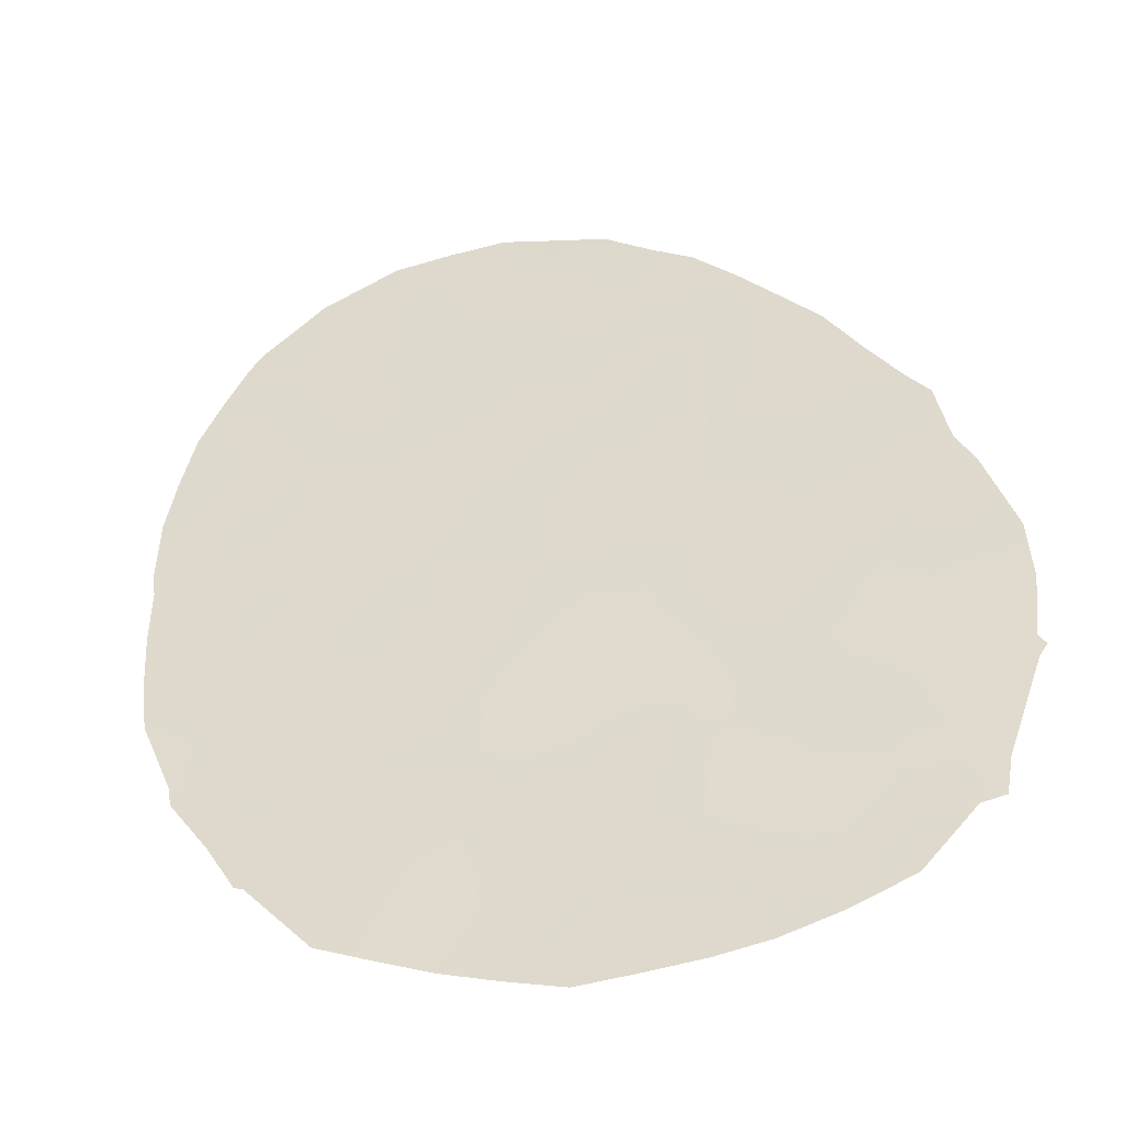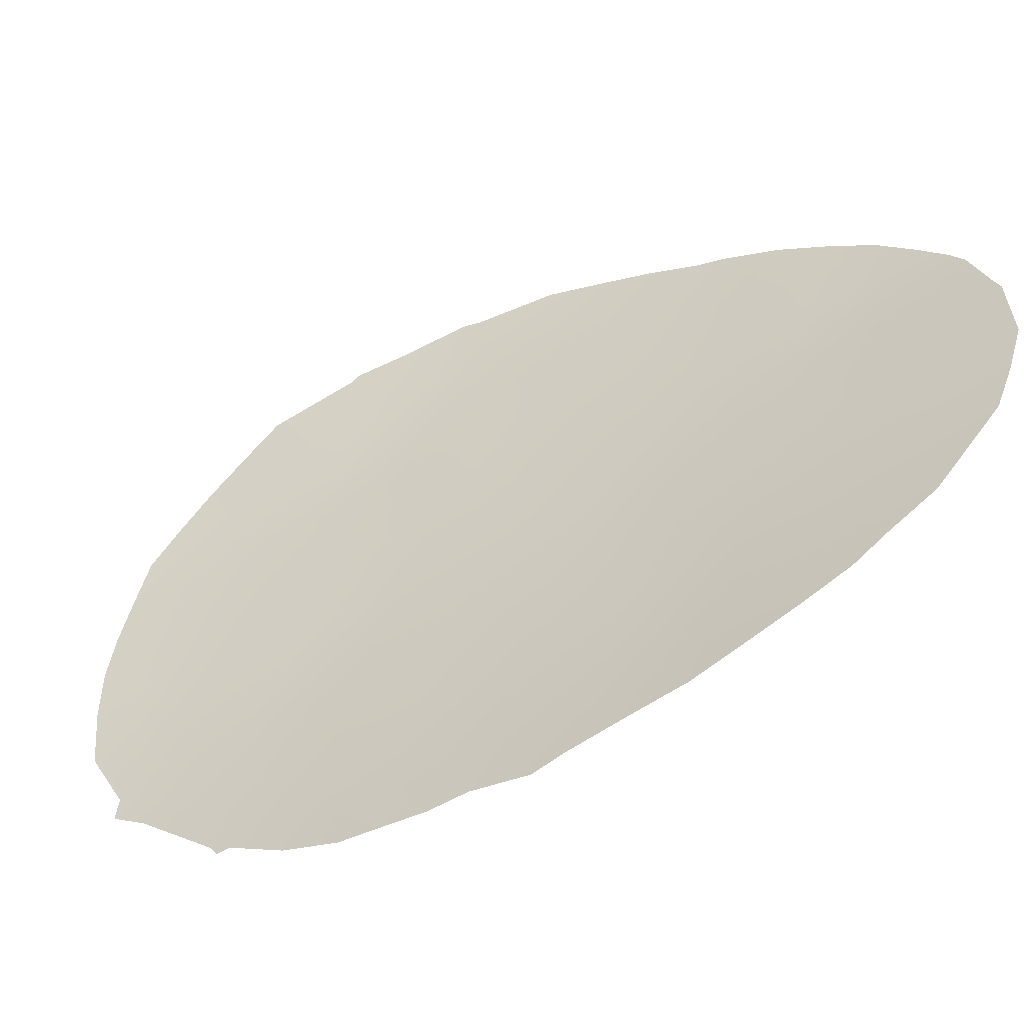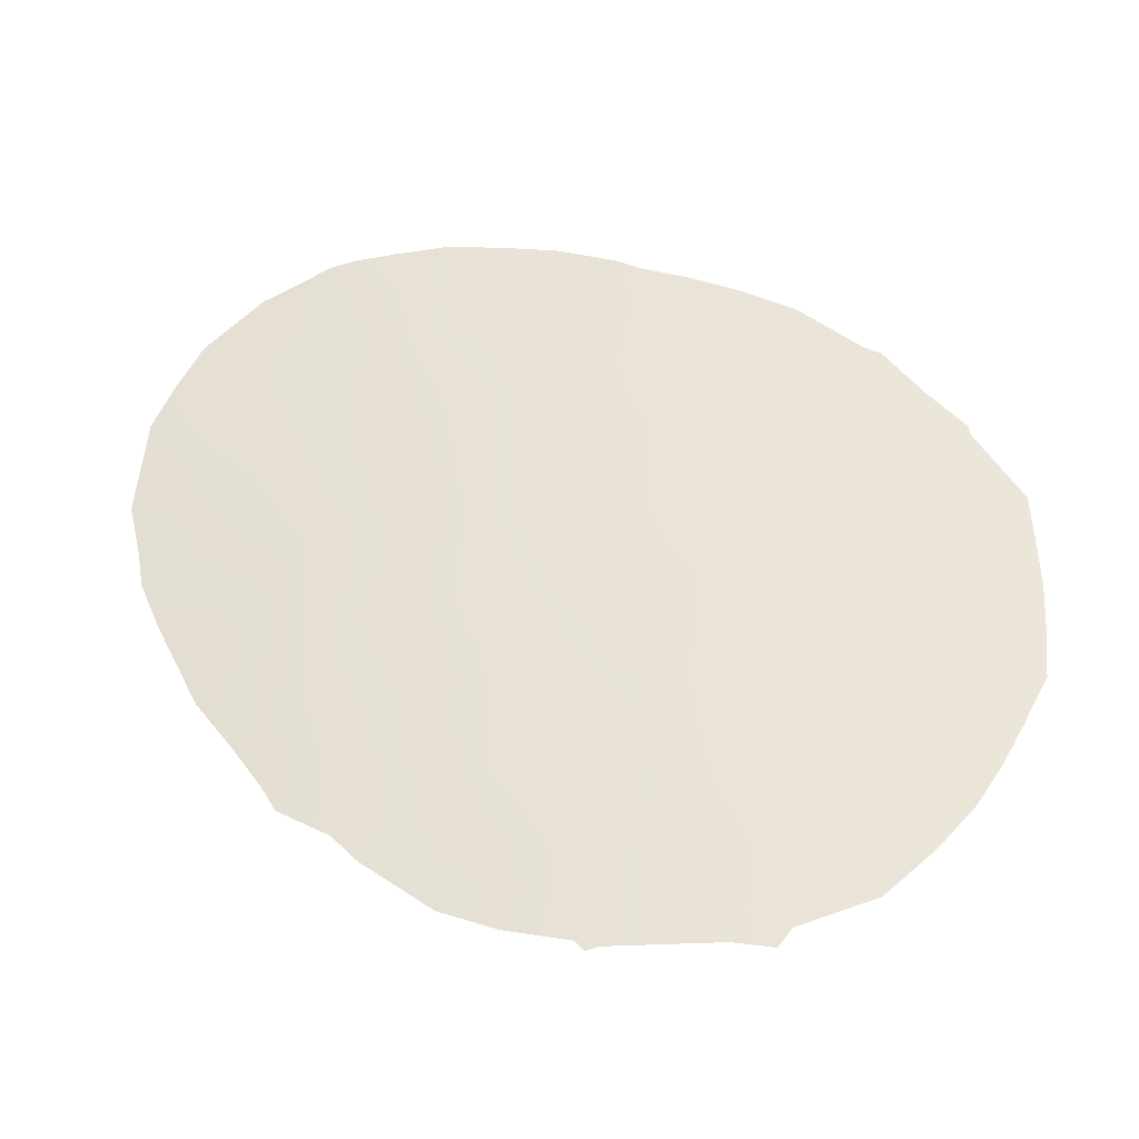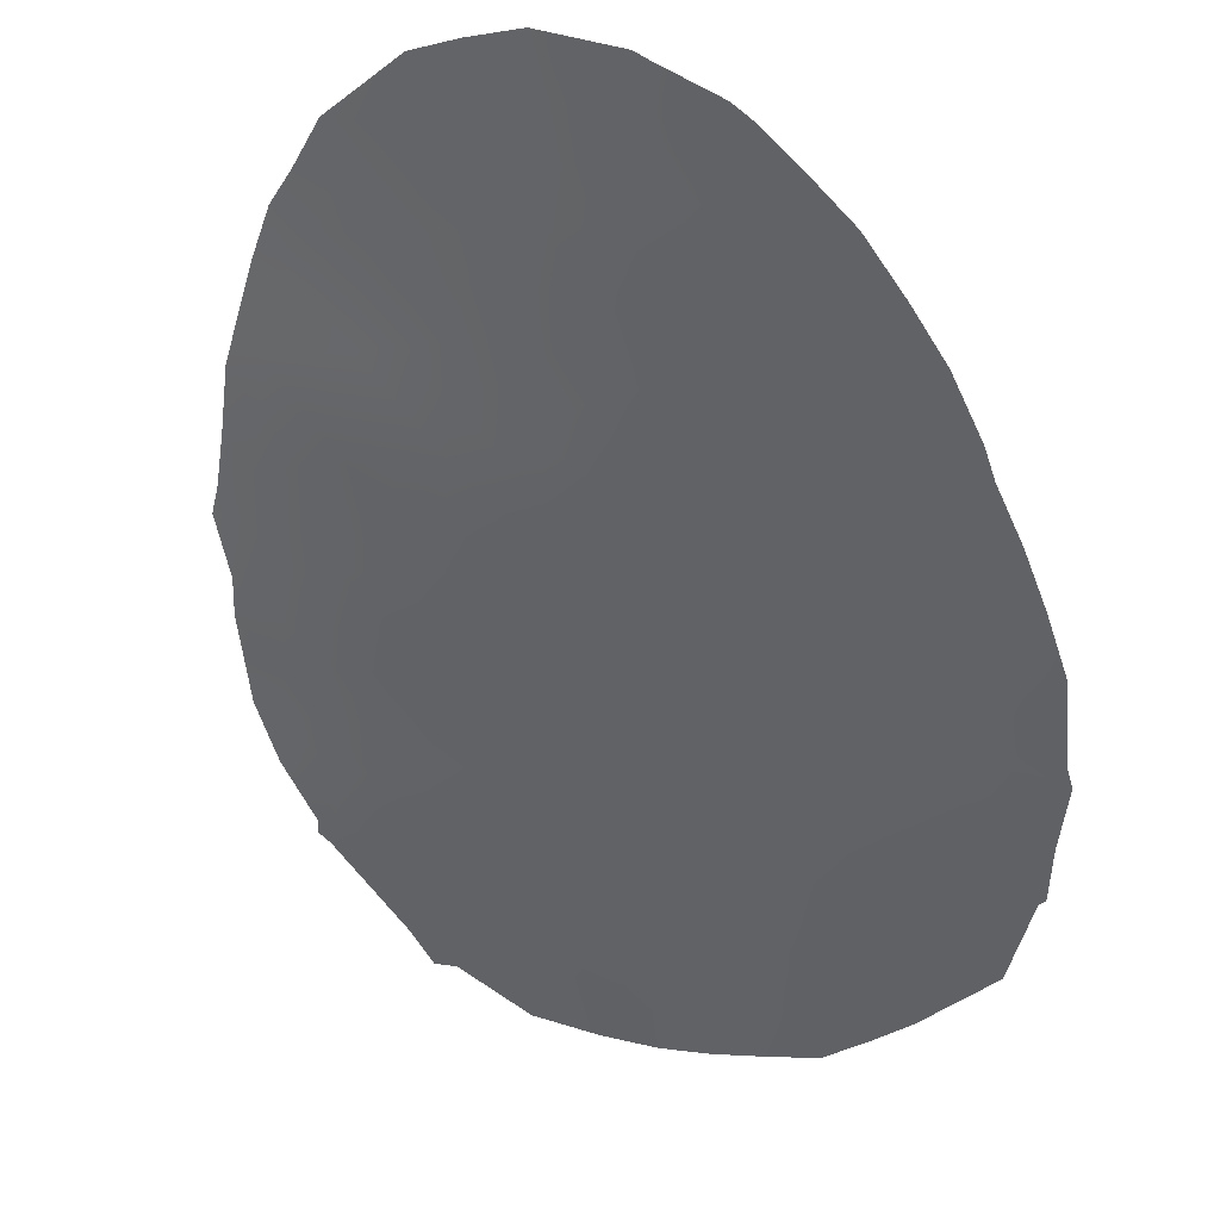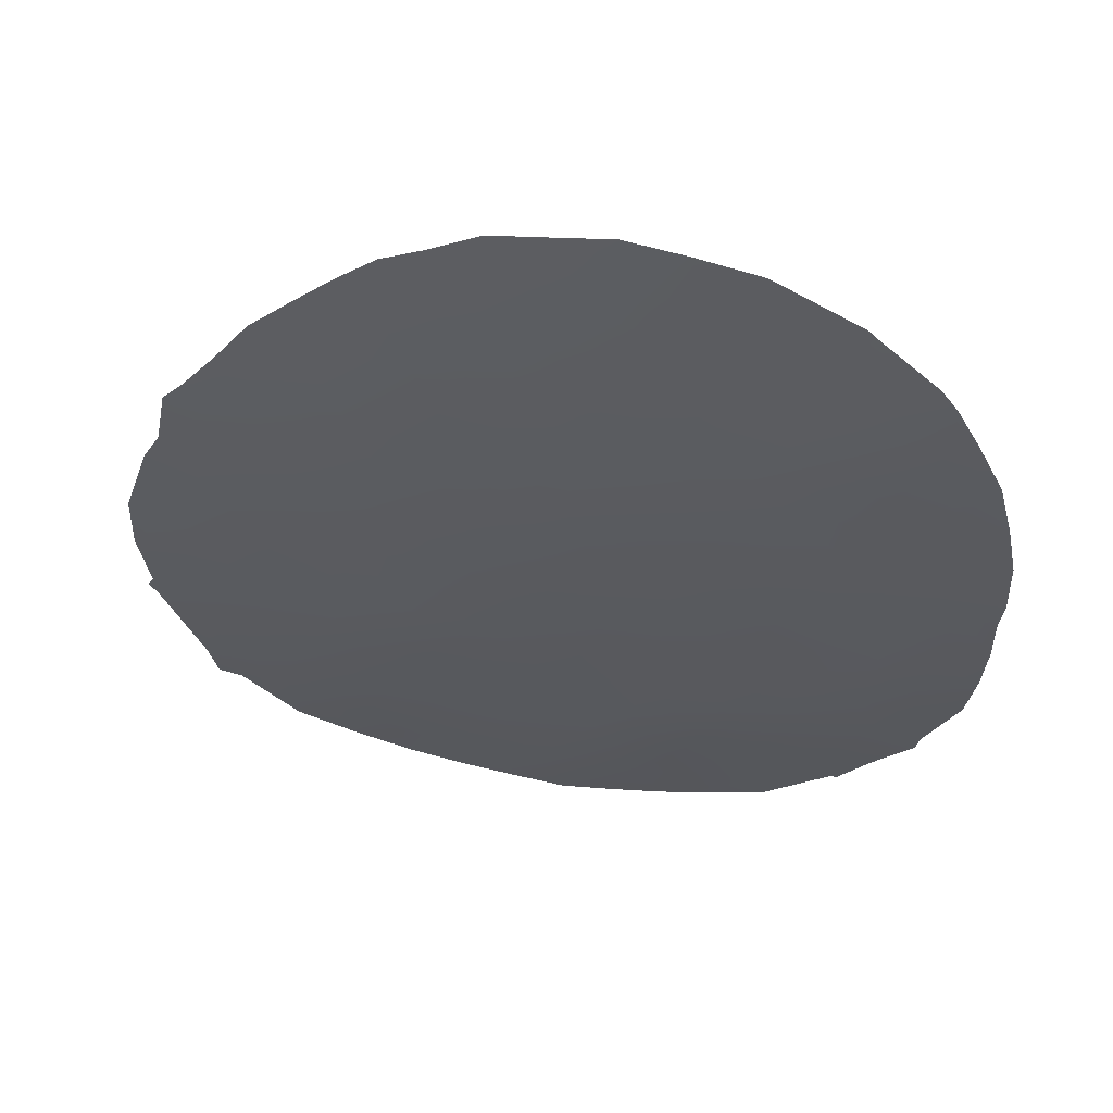
<metadata>
{"format":"obj","ext":"obj","renderer":"f3d","projection":"perspective","resolution":1024,"background":"white","views":[{"elev":11.7,"azim":114.5,"up":"+Y"},{"elev":58.1,"azim":-142.0,"up":"+Y"},{"elev":-38.8,"azim":-27.4,"up":"+Z"},{"elev":-30.2,"azim":-37.0,"up":"+Y"},{"elev":1.5,"azim":-63.7,"up":"+Y"}]}
</metadata>
<code>
v 51.35 21.07 -26.67
v 54.37 19.11 -25.55
v 49.27 22.58 -19.68
v 45.52 25.41 -21.92
v 48.52 23.11 -25.3
v 53.3 19.82 -23.87
v 56.07 18.03 -25.58
v 55.06 18.76 -20.69
v 49.6 22.29 -26.98
v 50.16 21.91 -25.15
v 47.62 23.81 -23.63
v 48.71 23 -21.88
v 57.52 17.26 -23.44
v 50.96 21.45 -19.2
v 52.99 20.09 -19.22
v 47.66 23.78 -19.95
v 56.52 17.81 -23.64
v 58.25 16.67 -29.19
v 53.74 19.58 -21.86
v 50.3 21.84 -23.16
v 54.95 18.78 -23.74
v 50.83 21.35 -32.18
v 52.08 20.42 -33.89
v 47.84 23.59 -27.05
v 49.83 22.1 -30.5
v 50.45 21.76 -21.1
v 57.25 17.27 -27.39
v 56.17 17.84 -31.1
v 55.76 18.03 -32.93
v 53.32 19.64 -29.96
v 46.01 25.04 -23.65
v 54.94 18.64 -29.47
v 51.72 20.85 -24.52
v 50.65 21.52 -28.66
v 57.71 17.12 -25.35
v 46.9 24.35 -21.78
v 51.93 20.75 -22.37
v 56.7 17.56 -29.27
v 48.13 23.38 -30.52
v 47.91 23.58 -18.85
v 52.88 20.05 -26.1
v 52.16 20.61 -20.49
v 47.21 24.1 -28.72
v 46.87 24.39 -25.37
v 46.35 24.79 -26.96
v 52.77 19.98 -32.14
v 48.85 22.83 -28.77
v 51.67 20.8 -30.37
v 52.33 20.36 -28.31
v 53.85 19.36 -27.73
v 54.51 18.85 -31.61
v 55.51 18.34 -27.41
v 54.06 19.08 -33.65
v 51.73 20.94 -18.03
v 58.8 16.36 -29.24
v 46.84 24.39 -18.65
v 46.66 24.53 -18.88
v 52.68 20.3 -18.44
v 45.93 25.08 -19.77
v 49.87 22.18 -17.66
v 48.29 23.29 -17.81
v 47.53 23.86 -30.5
v 46.49 24.68 -28.59
v 48.96 22.73 -32.23
v 50.03 21.93 -33.31
v 54.57 18.74 -34.43
v 53.93 19.15 -34.29
v 58.25 16.87 -23.33
v 58.25 16.87 -23.5
v 58.99 16.32 -27.2
v 47.76 23.66 -31.04
v 48.56 23.04 -31.67
v 52.24 20.3 -34.23
v 52.02 20.46 -34.29
v 53.11 20.02 -18.7
v 56.97 17.6 -21.4
v 55.68 18.42 -20.11
v 56.7 17.77 -21.21
v 47.05 24.23 -18.52
v 47.91 23.57 -17.93
v 56.04 17.86 -33.57
v 54.77 18.95 -19.53
v 57.95 16.82 -31.08
v 45.22 25.64 -21.71
v 45.32 25.61 -24.86
v 45.11 25.77 -23.77
v 59 16.41 -25.11
v 50.89 21.26 -33.79
v 45.76 25.27 -26.66
v 45.44 25.52 -25.68
v 56.86 17.41 -32.7
v 54.8 18.62 -34.07
v 51.88 20.55 -34.09
v 55.81 18.11 -29.33
v 56.1 17.95 -28.34
v 55.22 18.5 -28.42
v 48.71 22.95 -27.03
v 49.05 22.71 -26.15
v 48.18 23.35 -26.19
v 50.77 21.48 -25.89
v 49.91 22.07 -26.07
v 50.49 21.66 -26.86
v 49.57 22.38 -18.71
v 50.12 22.01 -19.43
v 50.44 21.8 -18.5
v 51.16 21.31 -18.48
v 50.83 21.54 -17.82
v 47.5 23.86 -27.89
v 47.99 23.49 -28.76
v 48.35 23.21 -27.9
v 49.24 22.55 -27.88
v 49.83 22.19 -20.42
v 48.99 22.79 -20.71
v 49.62 22.35 -21.46
v 46.46 24.68 -20.83
v 47.31 24.05 -20.87
v 47.16 24.15 -19.16
v 56.9 17.56 -25.5
v 57.13 17.46 -24.48
v 56.29 17.92 -24.63
v 54.43 19.15 -21.26
v 54.6 19.03 -22.13
v 55.33 18.56 -21.85
v 53.5 19.71 -22.87
v 54.12 19.3 -23.74
v 54.35 19.17 -22.84
v 51.8 20.89 -18.91
v 53.63 19.66 -20.77
v 52.93 20.11 -20.19
v 52.88 20.14 -21.14
v 48.46 23.18 -19.84
v 48.16 23.41 -20.86
v 50.68 21.62 -20.12
v 49.06 22.75 -18.14
v 48.99 22.8 -17.72
v 49.64 22.3 -24.5
v 48.9 22.85 -24.26
v 49.36 22.49 -25.26
v 47.68 23.73 -29.64
v 47.03 24.25 -29.56
v 46.75 24.46 -27.84
v 46.14 24.96 -27.69
v 49.9 22.03 -32.14
v 49.52 22.31 -32.79
v 52.37 20.49 -19.54
v 51.54 21.04 -19.84
v 55.79 18.18 -26.48
v 56.39 17.8 -27.4
v 56.66 17.65 -26.48
v 58.92 16.33 -28.19
v 58.53 16.54 -28.24
v 55.22 18.57 -25.54
v 54.93 18.73 -26.47
v 48.09 23.46 -22.78
v 48.31 23.29 -23.66
v 48.86 22.89 -23.08
v 55.5 18.41 -24.65
v 54.67 18.94 -24.61
v 51.1 21.3 -22.75
v 51.17 21.26 -21.73
v 50.34 21.83 -22.12
v 57.5 17.19 -26.39
v 58.09 16.81 -27.3
v 58.3 16.75 -26.25
v 57.82 16.93 -28.29
v 47.23 24.11 -24.5
v 47.69 23.76 -25.36
v 48.03 23.49 -24.47
v 45.54 25.38 -20.76
v 46.1 24.97 -21.79
v 46.45 24.7 -22.72
v 51.03 21.33 -23.81
v 50.27 21.84 -24.18
v 50.94 21.38 -24.86
v 55.88 18.26 -21.08
v 56.19 18.09 -20.66
v 47.35 23.99 -26.21
v 46.59 24.61 -26.21
v 47.04 24.23 -27.04
v 52.79 20.19 -22.09
v 52.65 20.26 -23.08
v 50.26 21.8 -29.6
v 49.76 22.17 -28.74
v 49.35 22.46 -29.64
v 48.95 22.77 -30.56
v 49.4 22.41 -31.39
v 48.47 23.13 -29.66
v 53.45 19.51 -32.94
v 54.3 18.95 -32.66
v 53.66 19.4 -31.91
v 51.16 21.16 -29.51
v 52.02 20.57 -29.36
v 51.52 20.92 -28.52
v 50.32 21.73 -31.34
v 51.26 21.07 -31.32
v 50.76 21.44 -30.45
v 51.27 21.02 -32.97
v 52.52 20.13 -33.16
v 51.81 20.66 -32.27
v 56.42 17.71 -30.2
v 57 17.36 -31.05
v 57.29 17.21 -30.16
v 54.71 18.75 -30.54
v 54.13 19.15 -29.7
v 53.89 19.26 -30.81
v 51.83 20.79 -23.42
v 52.51 20.33 -24.16
v 50.14 21.9 -27.81
v 51.03 21.27 -27.68
v 51.57 20.93 -25.61
v 47.75 23.72 -21.81
v 47.27 24.08 -22.71
v 57.55 17.07 -29.21
v 57.95 16.83 -29.99
v 52.03 20.69 -21.41
v 53.59 19.5 -28.85
v 53.1 19.85 -28.03
v 52.82 20.01 -29.13
v 48.74 22.97 -18.87
v 51.31 21.18 -20.77
v 45.76 25.25 -24.44
v 53.09 19.93 -24.96
v 53.61 19.59 -25.77
v 53.85 19.45 -24.69
v 52.13 20.54 -26.4
v 52.34 20.43 -25.29
v 57.93 17.03 -24.31
v 58.43 16.73 -25.22
v 58.62 16.64 -24.31
v 49.59 22.35 -23.6
v 49.55 22.39 -22.54
v 50.44 21.62 -32.88
v 46.81 24.43 -23.63
v 54.24 19.28 -20.2
v 46.05 25.03 -25.35
v 46.01 25.07 -26.21
v 53.96 19.47 -19.09
v 59 16.37 -26.09
v 58.38 16.59 -30.19
v 46.43 24.72 -24.51
v 55.55 18.24 -30.31
v 55.35 18.34 -31.31
v 52.52 20.2 -30.2
v 52.18 20.41 -31.24
v 56.7 17.52 -31.75
v 57.49 17.07 -31.89
v 51.86 20.7 -27.48
v 54.65 18.87 -27.51
v 54.38 19.01 -28.6
v 56.82 17.66 -22.57
v 57.64 17.22 -22.47
v 53.36 19.71 -26.9
v 52.63 20.19 -27.22
v 56.98 17.41 -28.33
v 53.05 19.81 -31.06
v 54.11 19.24 -26.61
v 45.7 25.28 -22.76
v 45.17 25.69 -22.62
v 55.16 18.42 -32.3
v 55.42 18.24 -33.82
v 55.73 18.29 -23.74
v 56.02 17.9 -32
v 53.23 19.64 -33.73
v 53.08 19.73 -34.26
v 55.16 18.66 -22.87
v 55.95 18.17 -22.81
v 54.91 18.55 -33.27
v 56.27 18.01 -21.86
v 51.79 20.64 -33.37
v 46.86 24.39 -19.93
v 53.5 19.76 -19.72
f 94 95 96
f 97 98 99
f 100 101 102
f 103 104 105
f 105 106 107
f 108 109 110
f 111 97 110
f 112 113 114
f 270 115 116
f 59 270 57
f 118 119 120
f 121 122 123
f 124 125 126
f 127 54 106
f 128 129 130
f 113 131 132
f 112 133 104
f 134 60 135
f 136 137 138
f 98 101 138
f 143 144 232
f 145 127 146
f 147 148 149
f 70 151 150
f 152 153 147
f 53 67 66
f 13 69 68
f 154 155 156
f 152 157 158
f 159 160 161
f 118 149 162
f 162 163 164
f 165 151 163
f 39 71 72
f 23 74 73
f 166 167 168
f 170 257 171
f 172 173 174
f 15 75 58
f 175 123 268
f 175 78 176
f 268 76 78
f 177 178 179
f 129 15 145
f 180 181 124
f 182 183 184
f 25 185 186
f 184 187 185
f 188 189 190
f 191 192 193
f 194 195 196
f 197 269 199
f 200 201 202
f 29 81 91
f 203 204 205
f 206 207 181
f 121 234 128
f 208 209 102
f 174 100 210
f 8 77 82
f 116 211 132
f 212 154 211
f 213 202 214
f 180 130 215
f 159 172 206
f 216 217 218
f 134 219 103
f 160 215 220
f 155 168 137
f 139 187 109
f 43 63 140
f 222 223 224
f 225 226 210
f 227 228 229
f 156 230 231
f 220 146 133
f 173 230 136
f 39 62 71
f 170 115 169
f 177 99 167
f 212 171 233
f 45 89 142
f 271 234 237
f 178 235 236
f 45 236 89
f 40 131 219
f 40 61 80
f 164 238 228
f 179 141 108
f 214 83 239
f 240 221 235
f 166 233 240
f 111 183 208
f 94 241 200
f 242 241 203
f 191 182 196
f 218 192 243
f 195 199 244
f 245 246 201
f 247 209 193
f 96 248 249
f 231 161 114
f 194 186 143
f 217 252 253
f 213 165 254
f 249 216 204
f 255 190 205
f 125 224 158
f 244 255 243
f 256 223 252
f 153 256 248
f 4 84 258
f 225 247 253
f 242 259 262
f 95 254 148
f 53 66 92
f 267 92 260
f 226 222 207
f 189 267 259
f 157 120 261
f 28 262 245
f 263 73 264
f 122 126 265
f 266 265 261
f 268 266 250
f 197 232 88
f 23 269 93
f 23 93 74
f 32 94 96
f 94 38 95
f 96 95 52
f 24 97 99
f 97 9 98
f 99 98 5
f 1 100 102
f 100 10 101
f 102 101 9
f 60 103 105
f 103 3 104
f 105 104 14
f 105 14 106
f 107 106 54
f 107 60 105
f 24 108 110
f 108 43 109
f 110 109 47
f 47 111 110
f 111 9 97
f 110 97 24
f 26 112 114
f 112 3 113
f 114 113 12
f 16 270 116
f 116 115 36
f 57 117 56
f 270 117 57
f 7 118 120
f 118 35 119
f 120 119 17
f 8 121 123
f 121 19 122
f 19 124 126
f 124 6 125
f 126 125 21
f 58 127 145
f 14 127 106
f 127 58 54
f 19 128 130
f 128 271 129
f 130 129 42
f 12 113 132
f 113 3 131
f 132 131 16
f 3 112 104
f 112 26 133
f 104 133 14
f 40 219 61
f 135 61 134
f 10 136 138
f 138 137 5
f 140 139 43
f 39 139 62
f 140 62 139
f 142 141 45
f 43 141 63
f 142 63 141
f 5 98 138
f 98 9 101
f 138 101 10
f 22 143 232
f 143 64 144
f 232 144 65
f 42 145 146
f 145 15 58
f 146 127 14
f 7 147 149
f 147 52 148
f 149 148 27
f 18 55 151
f 150 151 55
f 7 152 147
f 152 2 153
f 147 153 52
f 12 154 156
f 154 11 155
f 156 155 137
f 2 152 158
f 152 7 157
f 158 157 21
f 20 159 161
f 159 37 160
f 161 160 26
f 35 118 162
f 118 7 149
f 162 149 27
f 35 162 164
f 162 27 163
f 164 163 70
f 27 165 163
f 165 18 151
f 163 151 70
f 11 166 168
f 166 44 167
f 168 167 5
f 59 169 115
f 169 84 4
f 36 170 171
f 170 4 257
f 171 257 31
f 33 172 174
f 172 20 173
f 174 173 10
f 175 8 123
f 78 175 268
f 8 175 77
f 176 77 175
f 24 177 179
f 177 44 178
f 179 178 45
f 42 129 145
f 129 271 15
f 40 80 79
f 19 180 124
f 180 37 181
f 124 181 6
f 25 182 184
f 182 34 183
f 184 183 47
f 185 72 186
f 72 185 39
f 64 186 72
f 25 184 185
f 184 47 187
f 185 187 39
f 46 188 190
f 188 53 189
f 190 189 51
f 34 191 193
f 191 48 192
f 193 192 49
f 25 194 196
f 194 22 195
f 196 195 48
f 22 197 199
f 199 198 46
f 38 200 202
f 200 28 201
f 202 201 83
f 51 203 205
f 203 32 204
f 205 204 30
f 37 206 181
f 206 33 207
f 181 207 6
f 19 121 128
f 121 8 234
f 128 234 271
f 9 208 102
f 208 34 209
f 102 209 1
f 33 174 210
f 174 10 100
f 210 100 1
f 16 116 132
f 116 36 211
f 132 211 12
f 36 212 211
f 212 11 154
f 211 154 12
f 18 213 214
f 213 38 202
f 214 202 83
f 37 180 215
f 180 19 130
f 215 130 42
f 37 159 206
f 159 20 172
f 206 172 33
f 30 216 218
f 216 50 217
f 218 217 49
f 60 134 103
f 134 61 219
f 103 219 3
f 26 160 220
f 160 37 215
f 220 215 42
f 31 86 221
f 85 221 86
f 155 11 168
f 137 168 5
f 43 139 109
f 139 39 187
f 109 187 47
f 6 222 224
f 222 41 223
f 224 223 2
f 1 225 210
f 225 41 226
f 210 226 33
f 227 35 228
f 229 228 87
f 13 227 69
f 229 69 227
f 12 156 231
f 156 137 230
f 231 230 20
f 26 220 133
f 220 42 146
f 133 146 14
f 10 173 136
f 173 20 230
f 136 230 137
f 88 232 65
f 4 170 169
f 170 36 115
f 59 115 270
f 44 177 167
f 177 24 99
f 167 99 5
f 11 212 233
f 212 36 171
f 233 171 31
f 35 227 119
f 119 227 13
f 119 13 17
f 82 234 8
f 234 82 237
f 45 178 236
f 178 44 235
f 236 235 90
f 236 90 89
f 40 16 131
f 219 131 3
f 16 40 117
f 117 40 79
f 56 117 79
f 237 75 15
f 35 164 228
f 164 70 238
f 228 238 87
f 24 179 108
f 179 45 141
f 108 141 43
f 18 214 239
f 239 55 18
f 44 240 235
f 240 31 221
f 235 221 85
f 90 235 85
f 44 166 240
f 166 11 233
f 240 233 31
f 9 111 208
f 111 47 183
f 208 183 34
f 38 94 200
f 94 32 241
f 200 241 28
f 51 242 203
f 242 28 241
f 203 241 32
f 48 191 196
f 191 34 182
f 196 182 25
f 30 218 243
f 218 49 192
f 243 192 48
f 48 195 244
f 195 22 199
f 244 199 46
f 28 245 201
f 245 91 246
f 201 246 83
f 49 247 193
f 247 1 209
f 193 209 34
f 32 96 249
f 96 52 248
f 249 248 50
f 12 231 114
f 231 20 161
f 114 161 26
f 68 251 13
f 251 76 250
f 22 194 143
f 194 25 186
f 143 186 64
f 49 217 253
f 217 50 252
f 253 252 41
f 38 213 254
f 213 18 165
f 254 165 27
f 32 249 204
f 249 50 216
f 204 216 30
f 76 268 250
f 250 17 13
f 251 250 13
f 30 255 205
f 255 46 190
f 205 190 51
f 21 125 158
f 125 6 224
f 158 224 2
f 48 244 243
f 244 46 255
f 243 255 30
f 50 256 252
f 256 2 223
f 252 223 41
f 258 257 4
f 31 257 86
f 258 86 257
f 52 153 248
f 153 2 256
f 248 256 50
f 41 225 253
f 225 1 247
f 253 247 49
f 28 242 262
f 242 51 259
f 262 259 29
f 52 95 148
f 95 38 254
f 148 254 27
f 29 267 260
f 260 81 29
f 33 226 207
f 226 41 222
f 207 222 6
f 51 189 259
f 189 53 267
f 259 267 29
f 21 157 261
f 157 7 120
f 261 120 17
f 91 262 29
f 262 91 245
f 73 263 198
f 264 67 263
f 23 73 198
f 123 122 265
f 122 19 126
f 265 126 21
f 17 266 261
f 266 123 265
f 261 265 21
f 250 266 17
f 23 198 269
f 197 22 232
f 269 197 88
f 269 88 93
f 267 53 92
f 263 67 53
f 268 123 266
f 263 188 198
f 263 53 188
f 198 188 46
f 269 198 199
f 270 16 117
f 271 237 15

</code>
